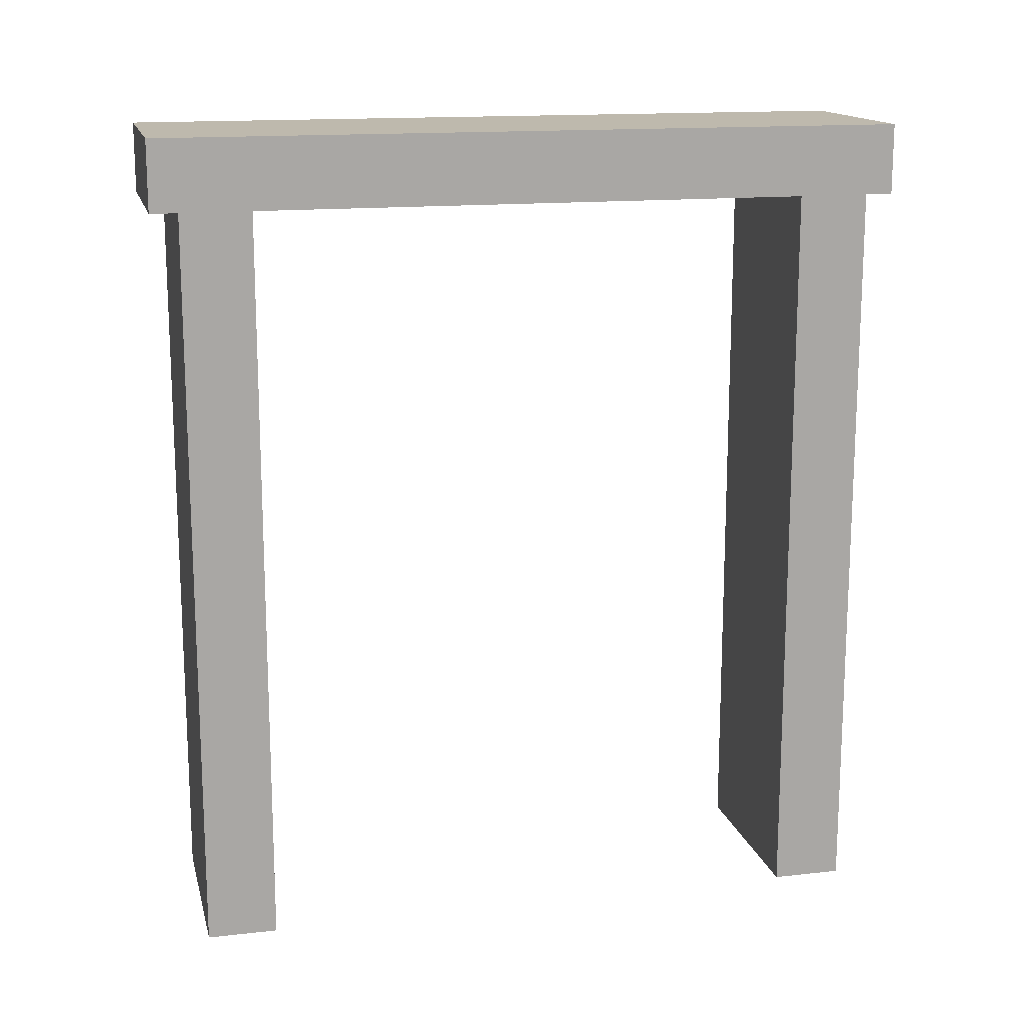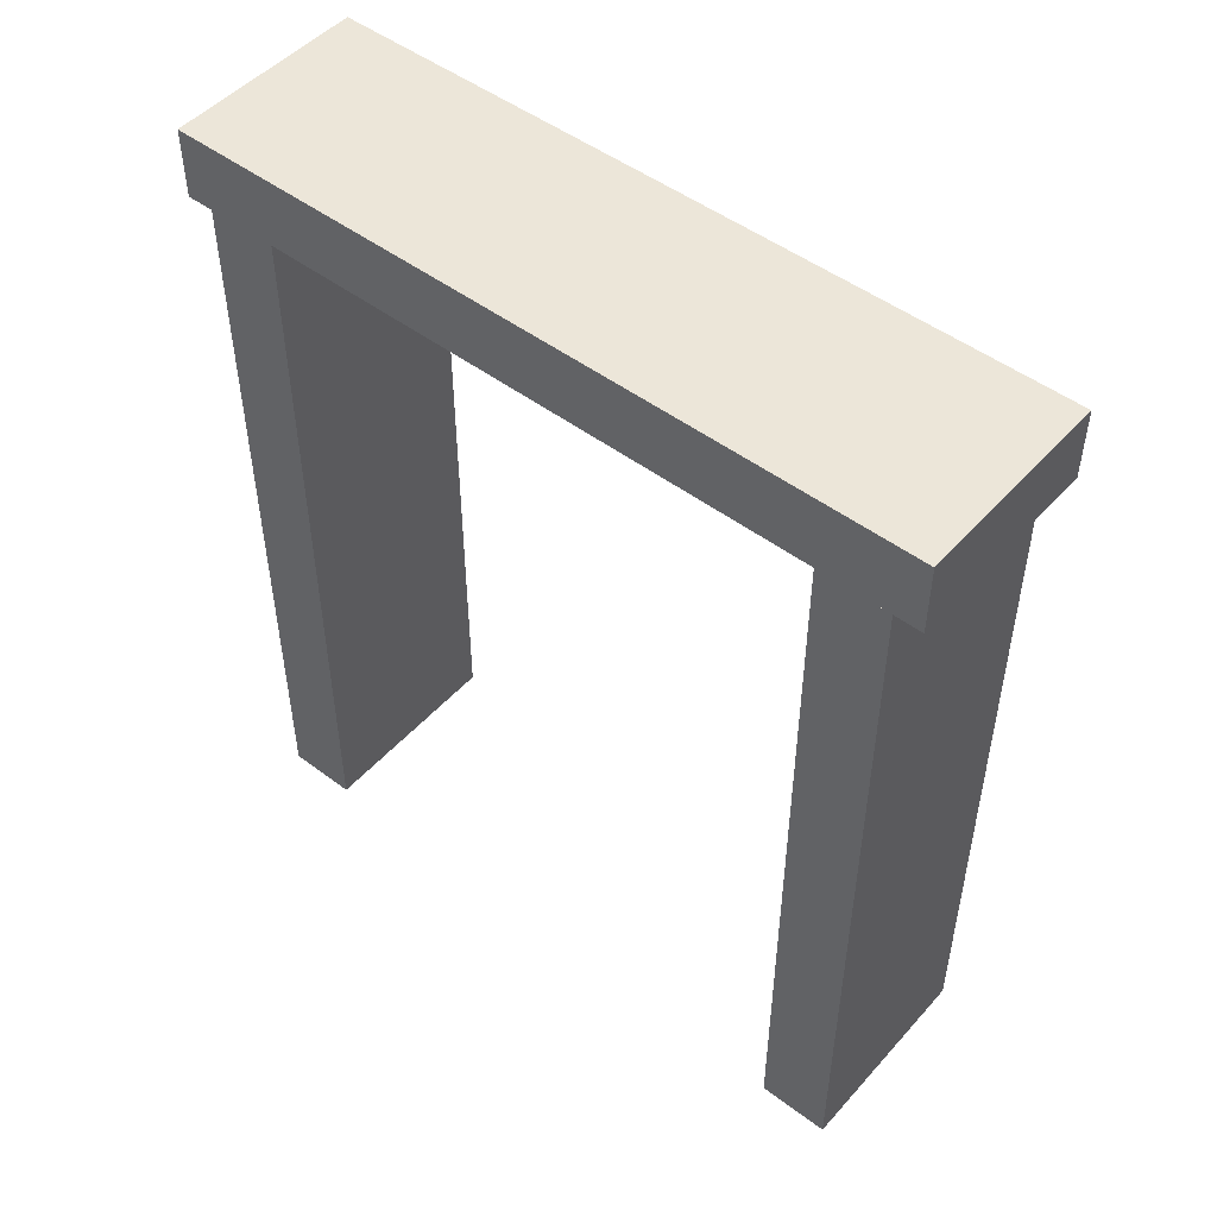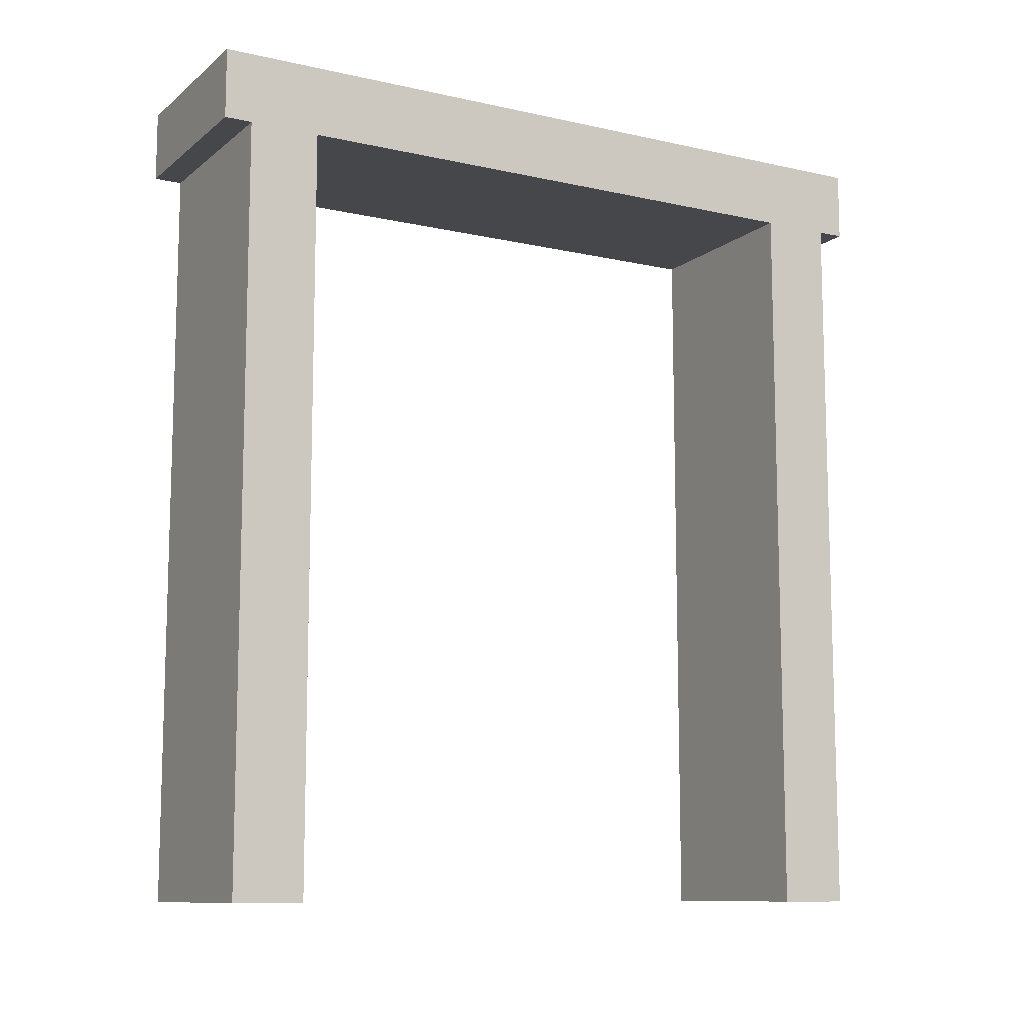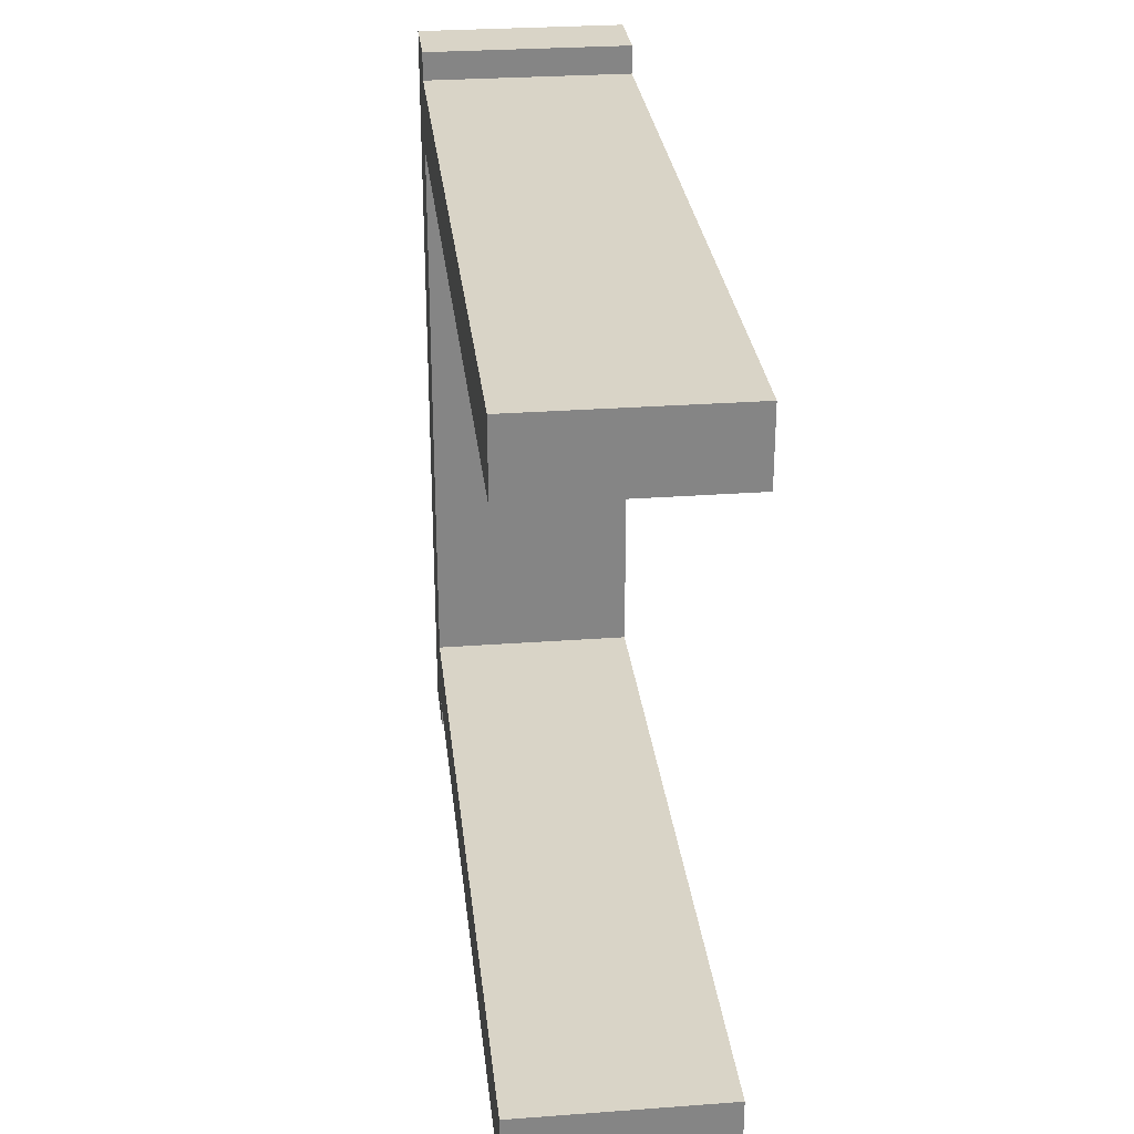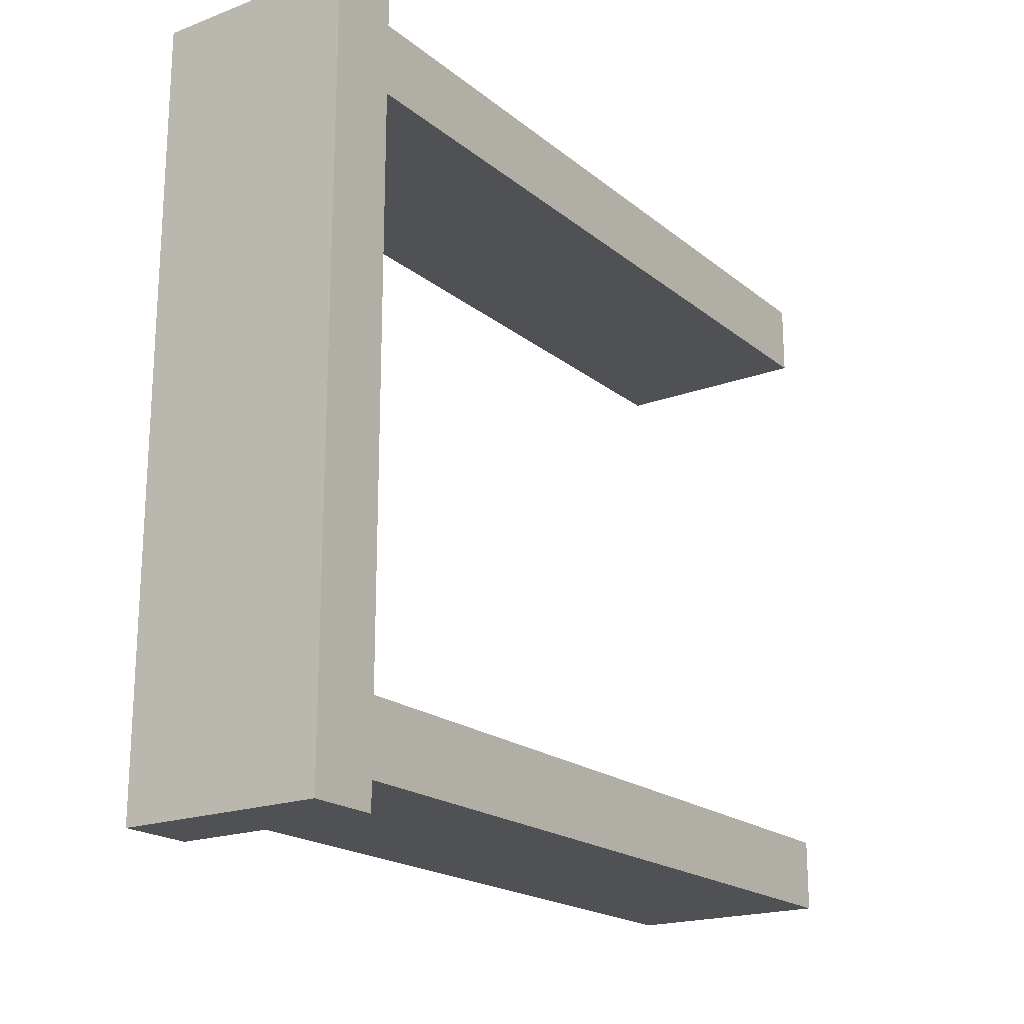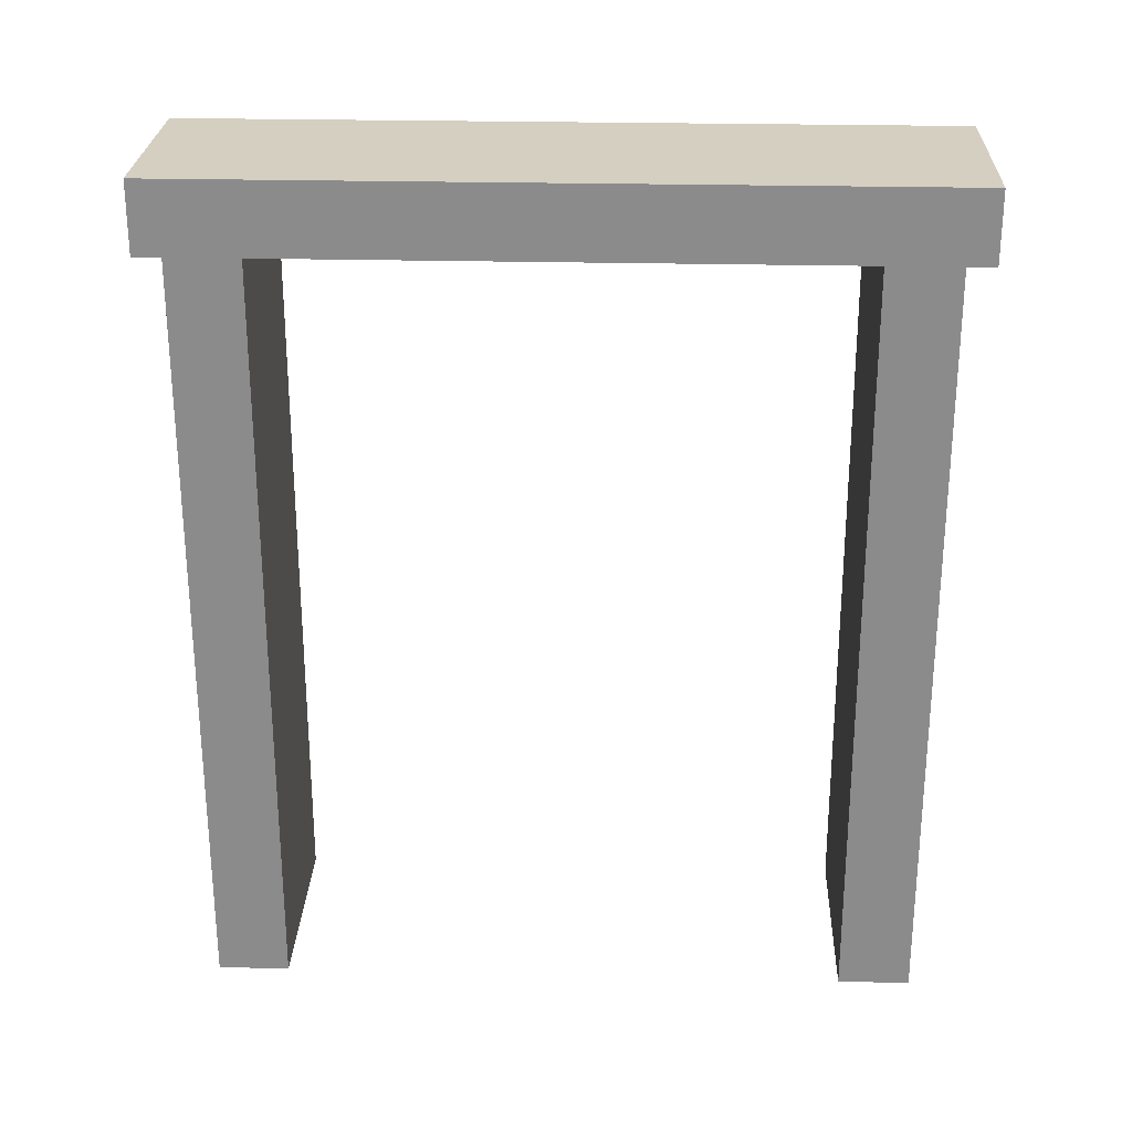
<metadata>
{"format":"obj","ext":"obj","renderer":"f3d","projection":"perspective","resolution":1024,"background":"white","views":[{"elev":15.1,"azim":-103.4,"up":"+Y"},{"elev":49.2,"azim":129.8,"up":"+Y"},{"elev":-10.6,"azim":-119.2,"up":"+Y"},{"elev":28.7,"azim":-6.3,"up":"+Z"},{"elev":-19.7,"azim":-145.2,"up":"+Z"},{"elev":25.9,"azim":92.2,"up":"+Y"}]}
</metadata>
<code>
o DFrameConcrete01
v -0.7 0 0.891
v -0.7 3 0.891
v -0.7 0 0.6103
v -0.7 3 0.6103
v 0.1 0 0.891
v 0.1 3 0.891
v 0.1 0 0.6103
v 0.1 3 0.6103
v -0.7 0 3.391
v -0.7 3 3.391
v -0.7 0 3.11
v -0.7 3 3.11
v 0.1 0 3.391
v 0.1 3 3.391
v 0.1 0 3.11
v 0.1 3 3.11
v -0.7 3 0.5006
v -0.7 3 3.501
v -0.7 3.281 0.5006
v -0.7 3.281 3.501
v 0.1 3 0.5006
v 0.1 3 3.501
v 0.1 3.281 0.5006
v 0.1 3.281 3.501
f 2 3 1
f 4 7 3
f 8 5 7
f 6 1 5
f 7 1 3
f 4 6 8
f 10 11 9
f 12 15 11
f 16 13 15
f 14 9 13
f 15 9 11
f 12 14 16
f 18 19 17
f 20 23 19
f 24 21 23
f 22 17 21
f 23 17 19
f 20 22 24
f 2 4 3
f 4 8 7
f 8 6 5
f 6 2 1
f 7 5 1
f 4 2 6
f 10 12 11
f 12 16 15
f 16 14 13
f 14 10 9
f 15 13 9
f 12 10 14
f 18 20 19
f 20 24 23
f 24 22 21
f 22 18 17
f 23 21 17
f 20 18 22

</code>
